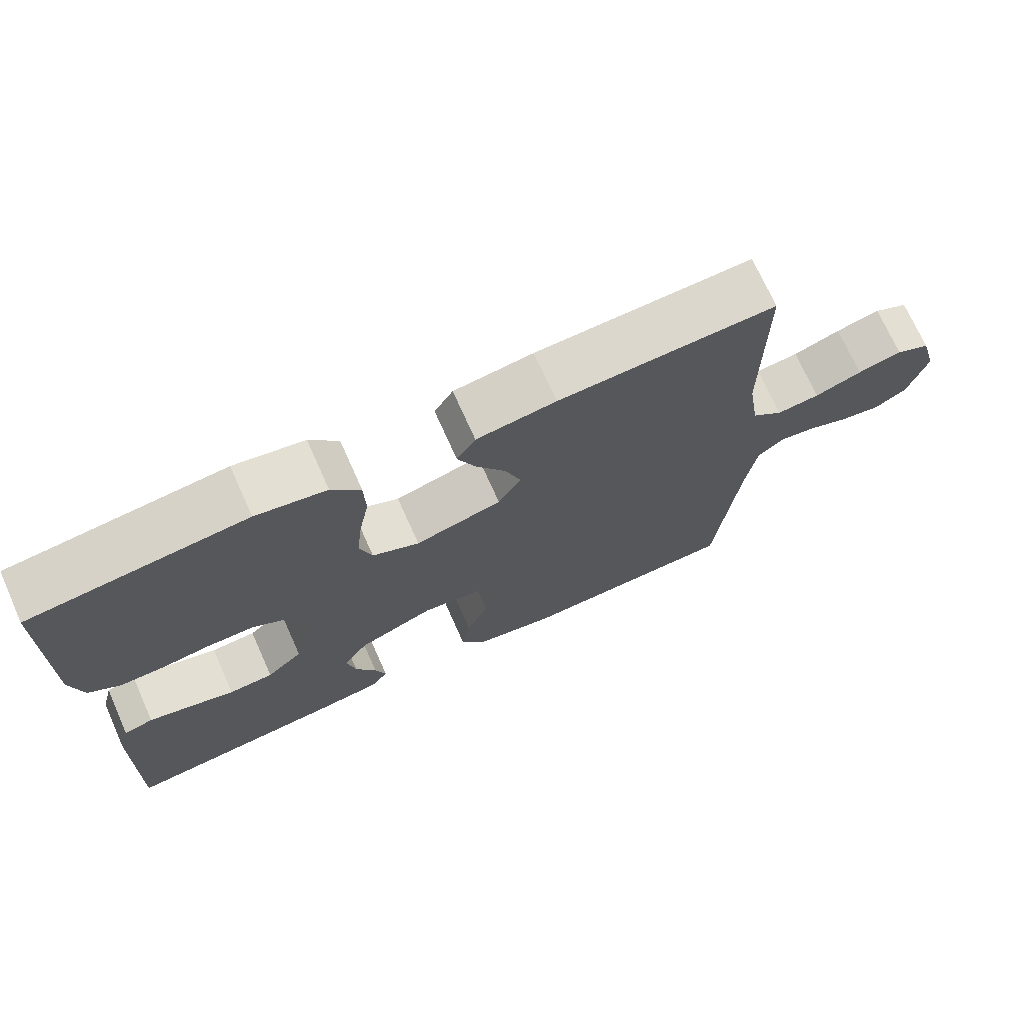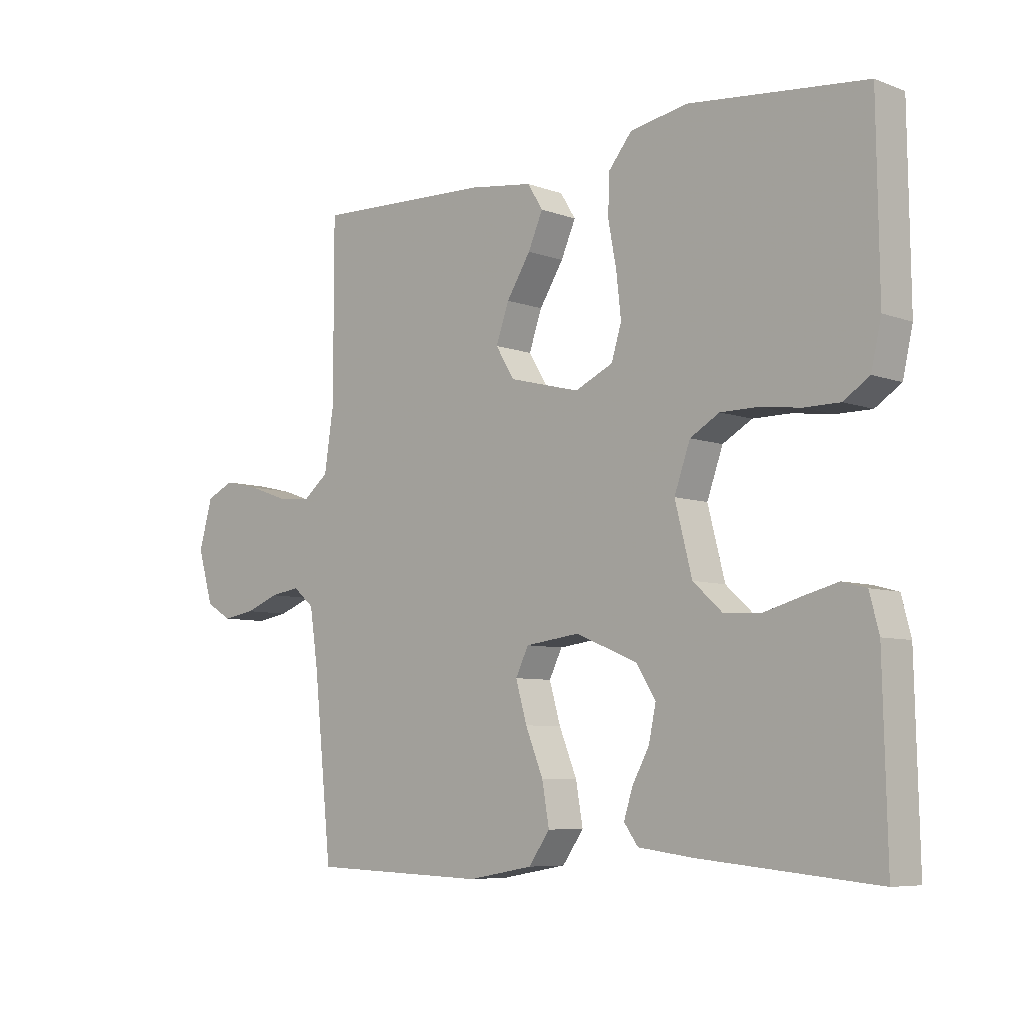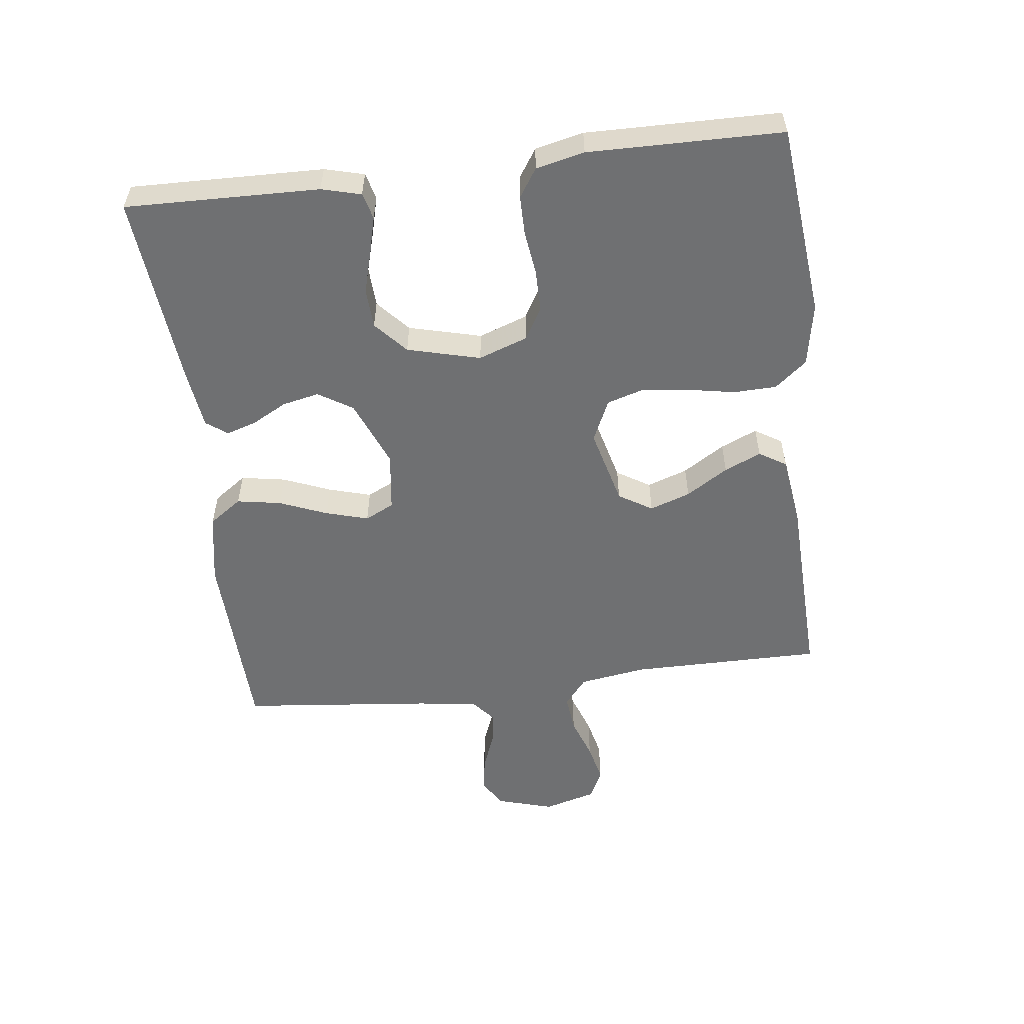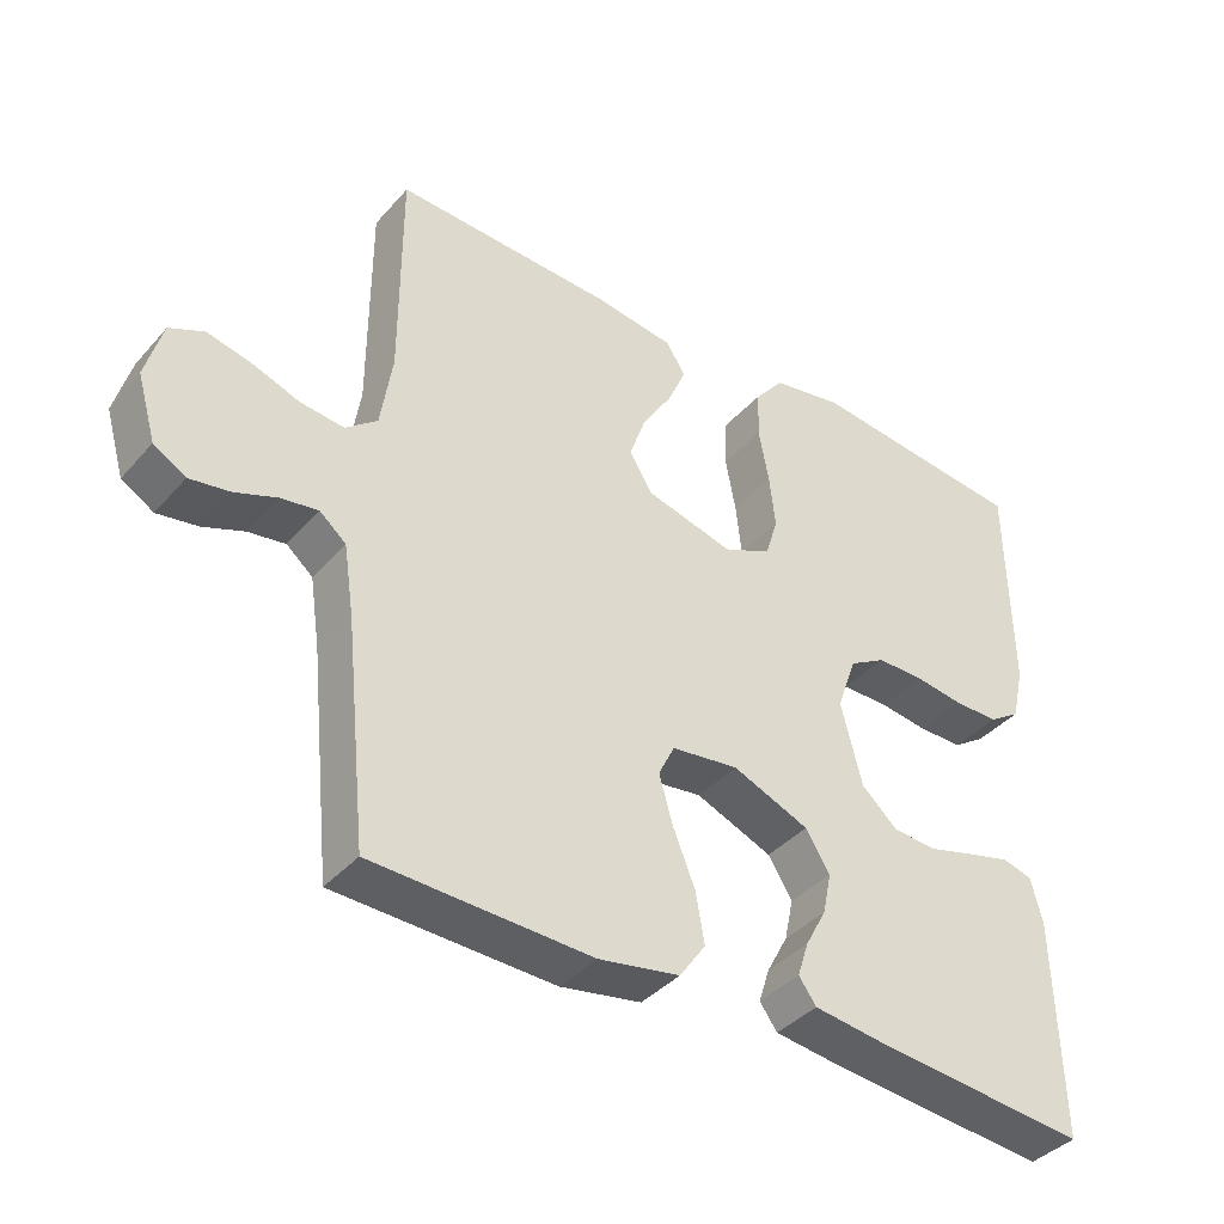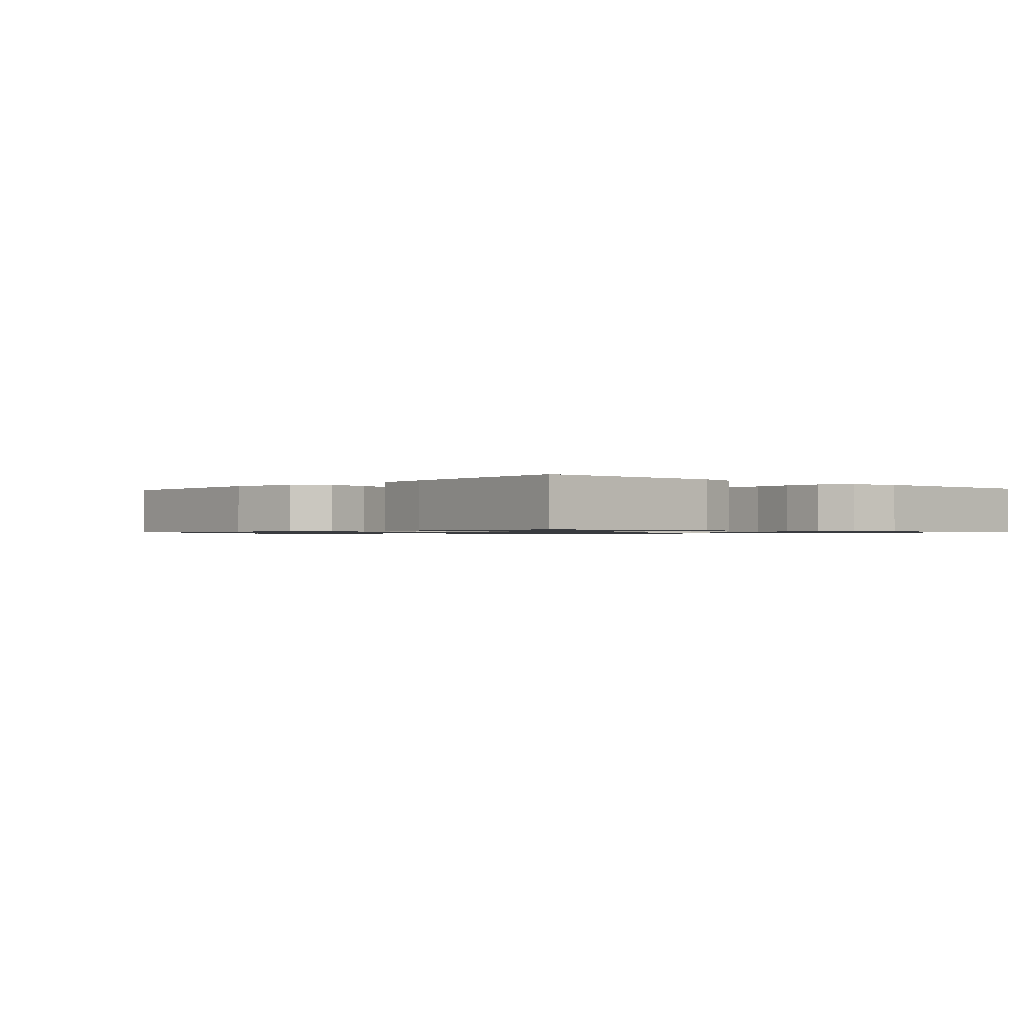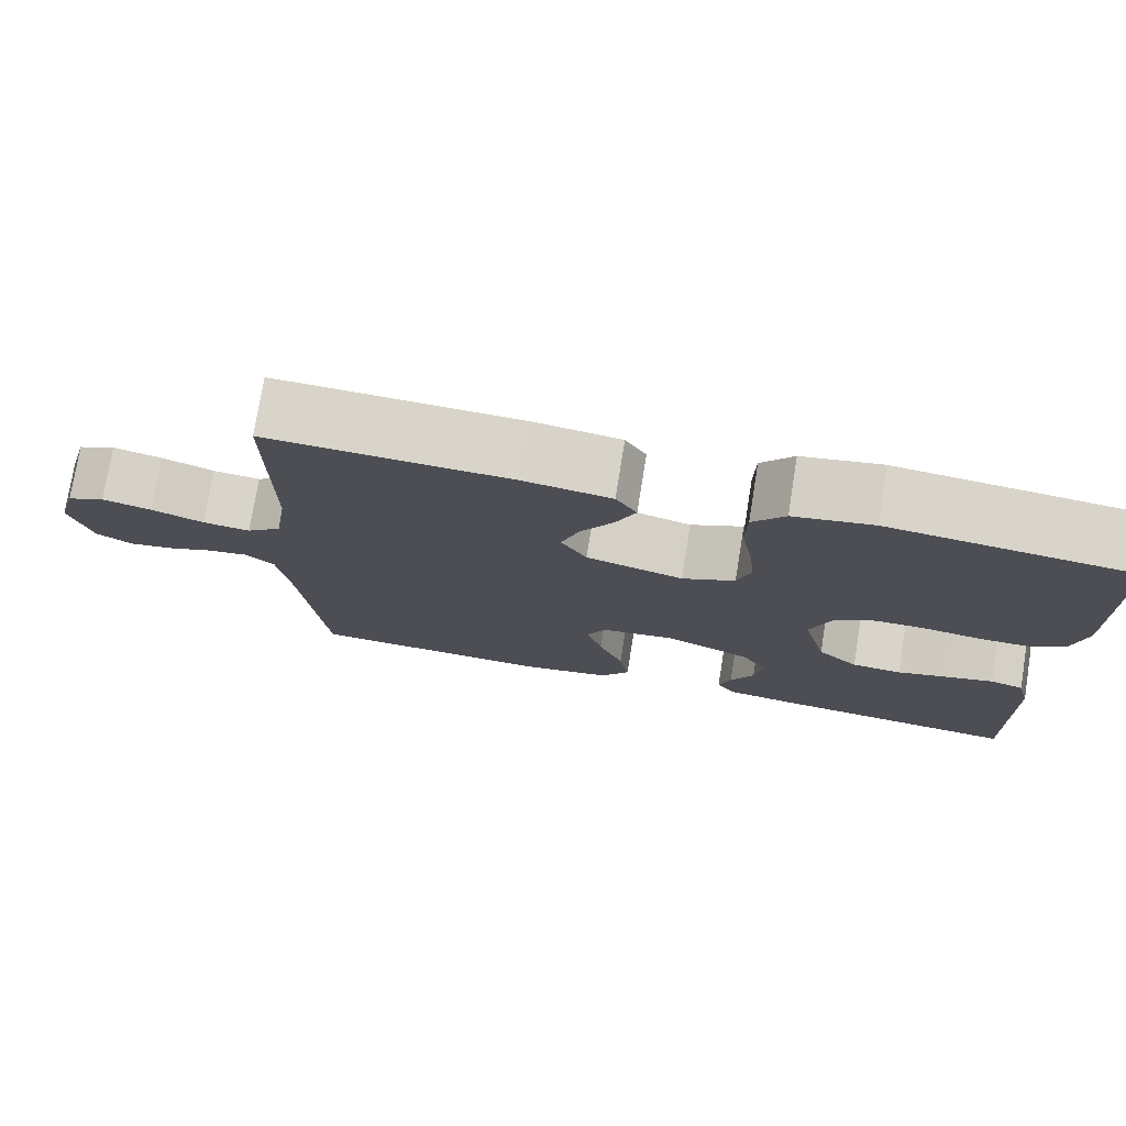
<metadata>
{"format":"obj","ext":"obj","renderer":"f3d","projection":"perspective","resolution":1024,"background":"white","views":[{"elev":71.8,"azim":-24.1,"up":"+Z"},{"elev":-6.9,"azim":-136.8,"up":"+Z"},{"elev":-54.8,"azim":-83.0,"up":"+Y"},{"elev":-39.2,"azim":143.4,"up":"+Z"},{"elev":-0.9,"azim":-131.2,"up":"+Y"},{"elev":75.6,"azim":-170.8,"up":"+Z"}]}
</metadata>
<code>
v 0.5 0.07 0.5
v 0.5 0.07 0.2
v 0.516 0.07 0.096
v 0.559 0.07 0.061
v 0.618 0.07 0.067
v 0.683 0.07 0.09
v 0.744 0.07 0.104
v 0.791 0.07 0.082
v 0.814 0.07 0
v 0.788 0.07 -0.089
v 0.744 0.07 -0.115
v 0.689 0.07 -0.106
v 0.632 0.07 -0.084
v 0.581 0.07 -0.076
v 0.545 0.07 -0.106
v 0.531 0.07 -0.2
v 0.5 0.07 -0.5
v 0.2 0.07 -0.51
v 0.089 0.07 -0.49
v 0.053 0.07 -0.439
v 0.065 0.07 -0.37
v 0.095 0.07 -0.296
v 0.114 0.07 -0.23
v 0.092 0.07 -0.185
v 0 0.07 -0.173
v -0.105 0.07 -0.216
v -0.138 0.07 -0.269
v -0.126 0.07 -0.326
v -0.097 0.07 -0.38
v -0.082 0.07 -0.427
v -0.106 0.07 -0.46
v -0.2 0.07 -0.472
v -0.5 0.07 -0.5
v -0.493 0.07 -0.2
v -0.477 0.07 -0.139
v -0.436 0.07 -0.128
v -0.378 0.07 -0.143
v -0.314 0.07 -0.161
v -0.252 0.07 -0.158
v -0.202 0.07 -0.113
v -0.173 0.07 0
v -0.2 0.07 0.076
v -0.25 0.07 0.105
v -0.315 0.07 0.105
v -0.382 0.07 0.096
v -0.443 0.07 0.096
v -0.487 0.07 0.125
v -0.504 0.07 0.2
v -0.5 0.07 0.5
v -0.2 0.07 0.531
v -0.102 0.07 0.513
v -0.062 0.07 0.464
v -0.06 0.07 0.397
v -0.074 0.07 0.322
v -0.082 0.07 0.25
v -0.065 0.07 0.194
v 0 0.07 0.164
v 0.12 0.07 0.195
v 0.152 0.07 0.247
v 0.13 0.07 0.31
v 0.089 0.07 0.375
v 0.064 0.07 0.432
v 0.09 0.07 0.474
v 0.2 0.07 0.489
v 0.5 0 0.5
v 0.5 0 0.2
v 0.516 0 0.096
v 0.559 0 0.061
v 0.618 0 0.067
v 0.683 0 0.09
v 0.744 0 0.104
v 0.791 0 0.082
v 0.814 0 0
v 0.788 0 -0.089
v 0.744 0 -0.115
v 0.689 0 -0.106
v 0.632 0 -0.084
v 0.581 0 -0.076
v 0.545 0 -0.106
v 0.531 0 -0.2
v 0.5 0 -0.5
v 0.2 0 -0.51
v 0.089 0 -0.49
v 0.053 0 -0.439
v 0.065 0 -0.37
v 0.095 0 -0.296
v 0.114 0 -0.23
v 0.092 0 -0.185
v 0 0 -0.173
v -0.105 0 -0.216
v -0.138 0 -0.269
v -0.126 0 -0.326
v -0.097 0 -0.38
v -0.082 0 -0.427
v -0.106 0 -0.46
v -0.2 0 -0.472
v -0.5 0 -0.5
v -0.493 0 -0.2
v -0.477 0 -0.139
v -0.436 0 -0.128
v -0.378 0 -0.143
v -0.314 0 -0.161
v -0.252 0 -0.158
v -0.202 0 -0.113
v -0.173 0 0
v -0.2 0 0.076
v -0.25 0 0.105
v -0.315 0 0.105
v -0.382 0 0.096
v -0.443 0 0.096
v -0.487 0 0.125
v -0.504 0 0.2
v -0.5 0 0.5
v -0.2 0 0.531
v -0.102 0 0.513
v -0.062 0 0.464
v -0.06 0 0.397
v -0.074 0 0.322
v -0.082 0 0.25
v -0.065 0 0.194
v 0 0 0.164
v 0.12 0 0.195
v 0.152 0 0.247
v 0.13 0 0.31
v 0.089 0 0.375
v 0.064 0 0.432
v 0.09 0 0.474
v 0.2 0 0.489
f 63 64 1 2
f 60 61 62 63
f 59 60 63 2
f 58 59 2 3
f 57 58 3 4
f 51 52 53 54
f 51 54 55
f 50 51 55
f 49 50 55 56
f 47 48 49 56
f 44 45 46 47
f 43 44 47 56
f 35 36 37 38
f 33 34 35 38
f 33 38 39
f 32 33 39 40
f 28 29 30 31
f 27 28 31 32
f 19 20 21 22
f 19 22 23
f 16 17 18 19
f 15 16 19 23
f 14 15 23 24
f 10 11 12 13
f 10 13 14
f 9 10 14
f 5 6 7 8
f 4 5 8 9
f 57 4 9 14
f 42 43 56 57
f 41 42 57 14
f 27 32 40 41
f 26 27 41
f 25 26 41
f 14 24 25 41
f 66 65 128 127
f 127 126 125 124
f 66 127 124 123
f 67 66 123 122
f 68 67 122 121
f 118 117 116 115
f 119 118 115
f 119 115 114
f 120 119 114 113
f 120 113 112 111
f 111 110 109 108
f 120 111 108 107
f 102 101 100 99
f 102 99 98 97
f 103 102 97
f 104 103 97 96
f 95 94 93 92
f 96 95 92 91
f 86 85 84 83
f 87 86 83
f 83 82 81 80
f 87 83 80 79
f 88 87 79 78
f 77 76 75 74
f 78 77 74
f 78 74 73
f 72 71 70 69
f 73 72 69 68
f 78 73 68 121
f 121 120 107 106
f 78 121 106 105
f 105 104 96 91
f 105 91 90
f 105 90 89
f 105 89 88 78
f 1 65 66 2
f 2 66 67 3
f 3 67 68 4
f 4 68 69 5
f 5 69 70 6
f 6 70 71 7
f 7 71 72 8
f 8 72 73 9
f 9 73 74 10
f 10 74 75 11
f 11 75 76 12
f 12 76 77 13
f 13 77 78 14
f 14 78 79 15
f 15 79 80 16
f 16 80 81 17
f 17 81 82 18
f 18 82 83 19
f 19 83 84 20
f 20 84 85 21
f 21 85 86 22
f 22 86 87 23
f 23 87 88 24
f 24 88 89 25
f 25 89 90 26
f 26 90 91 27
f 27 91 92 28
f 28 92 93 29
f 29 93 94 30
f 30 94 95 31
f 31 95 96 32
f 32 96 97 33
f 33 97 98 34
f 34 98 99 35
f 35 99 100 36
f 36 100 101 37
f 37 101 102 38
f 38 102 103 39
f 39 103 104 40
f 40 104 105 41
f 41 105 106 42
f 42 106 107 43
f 43 107 108 44
f 44 108 109 45
f 45 109 110 46
f 46 110 111 47
f 47 111 112 48
f 48 112 113 49
f 49 113 114 50
f 50 114 115 51
f 51 115 116 52
f 52 116 117 53
f 53 117 118 54
f 54 118 119 55
f 55 119 120 56
f 56 120 121 57
f 57 121 122 58
f 58 122 123 59
f 59 123 124 60
f 60 124 125 61
f 61 125 126 62
f 62 126 127 63
f 63 127 128 64
f 64 128 65 1

</code>
